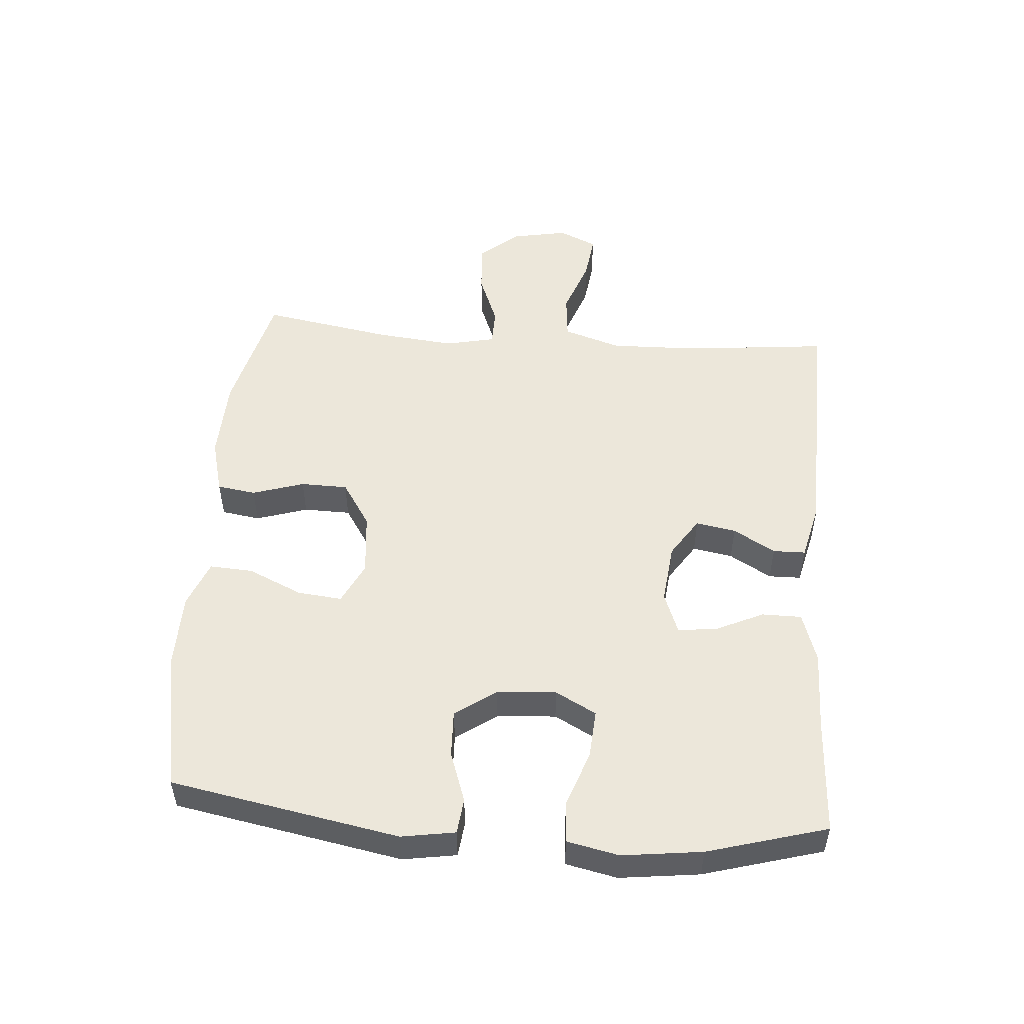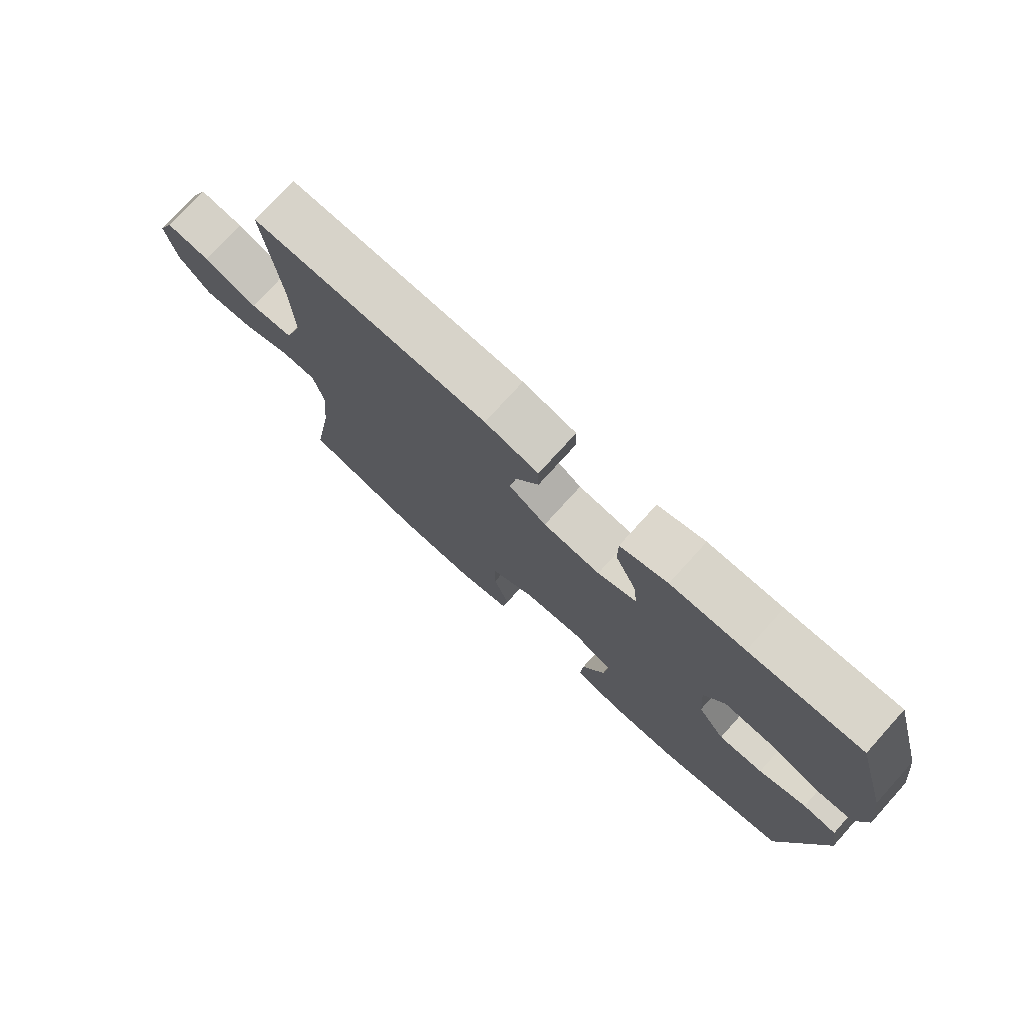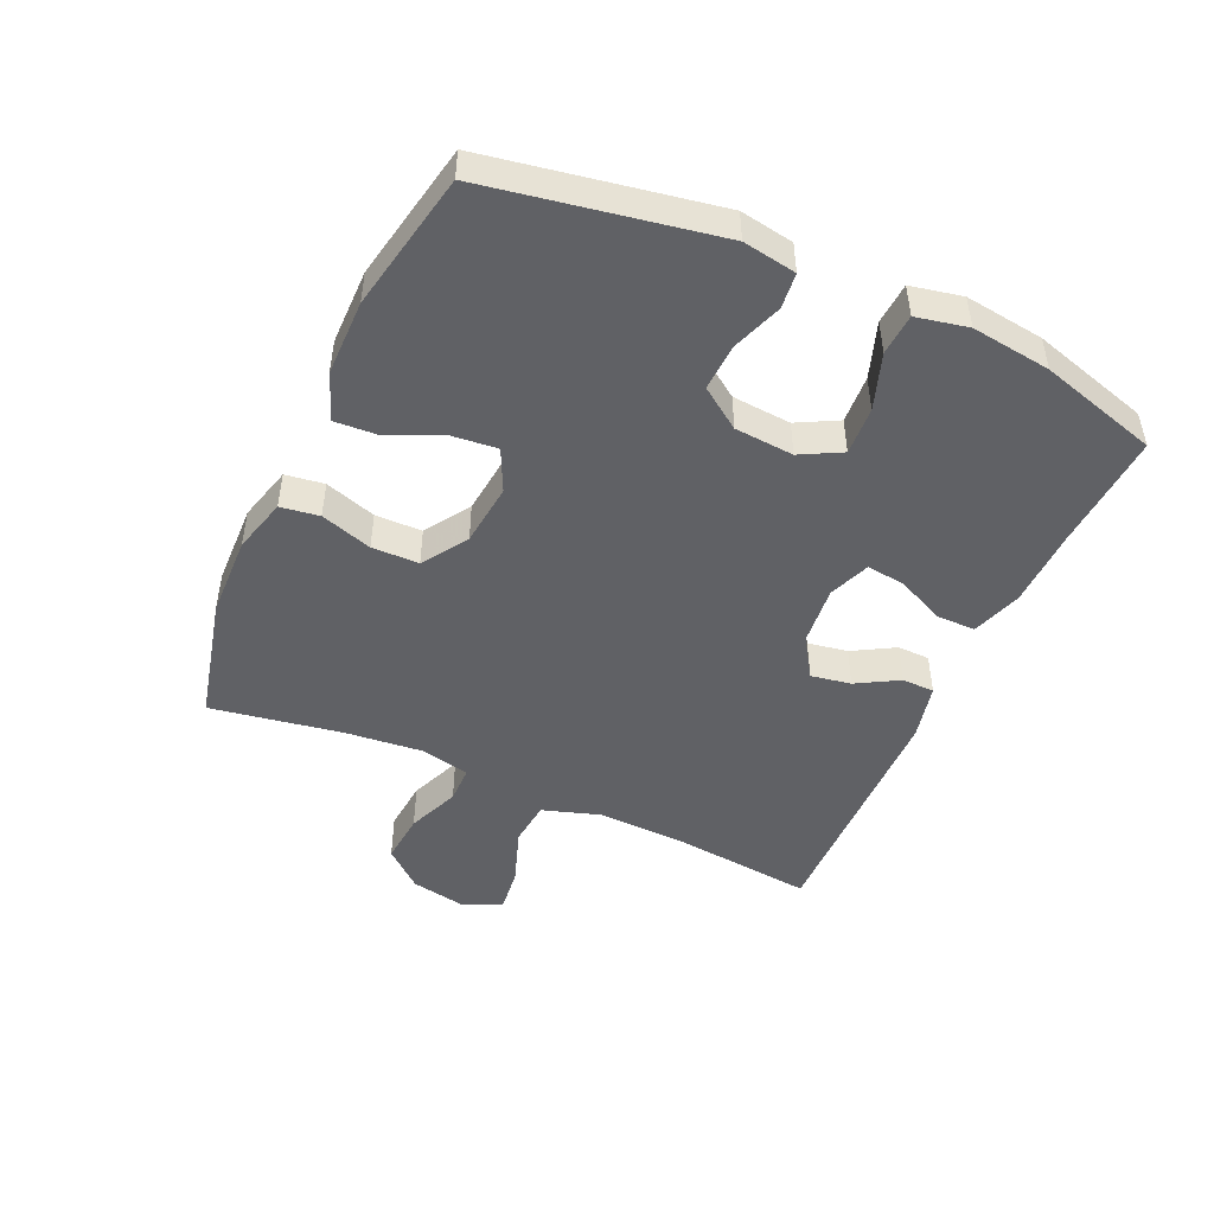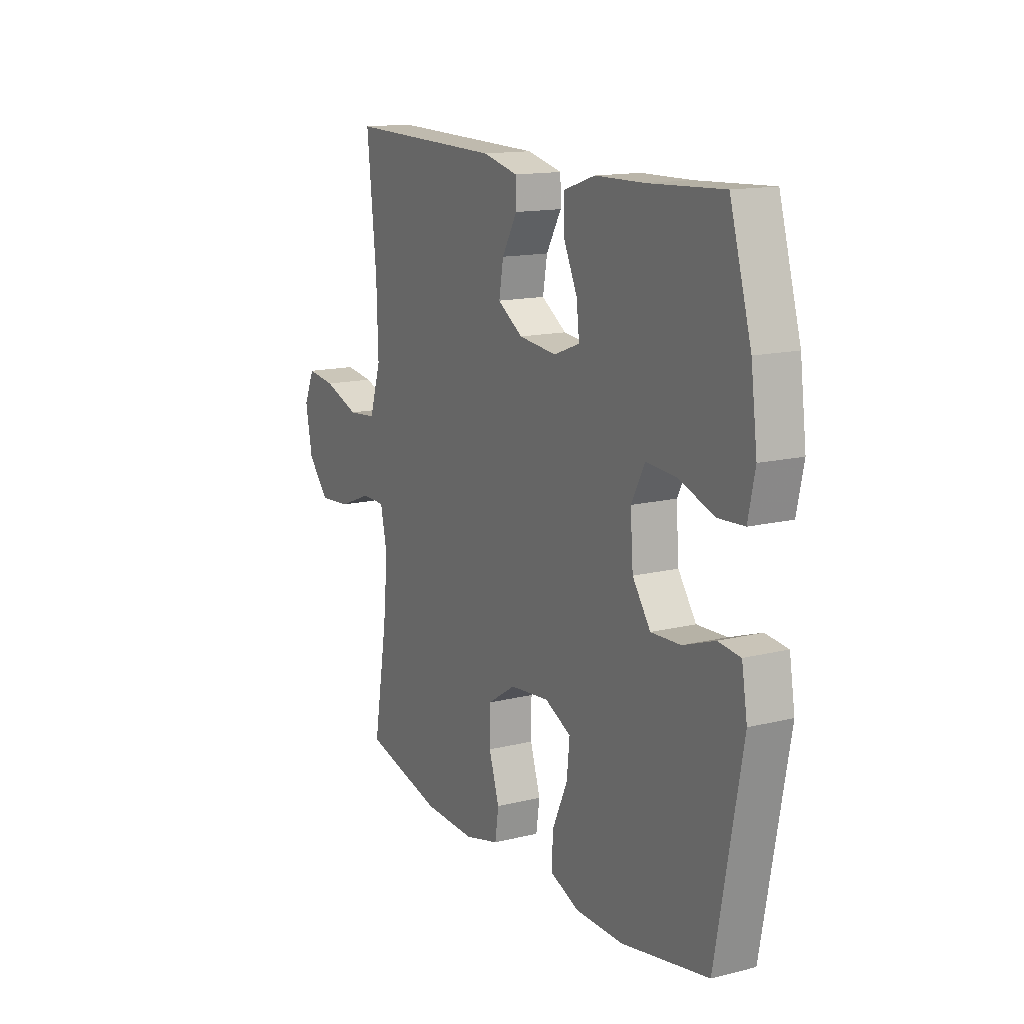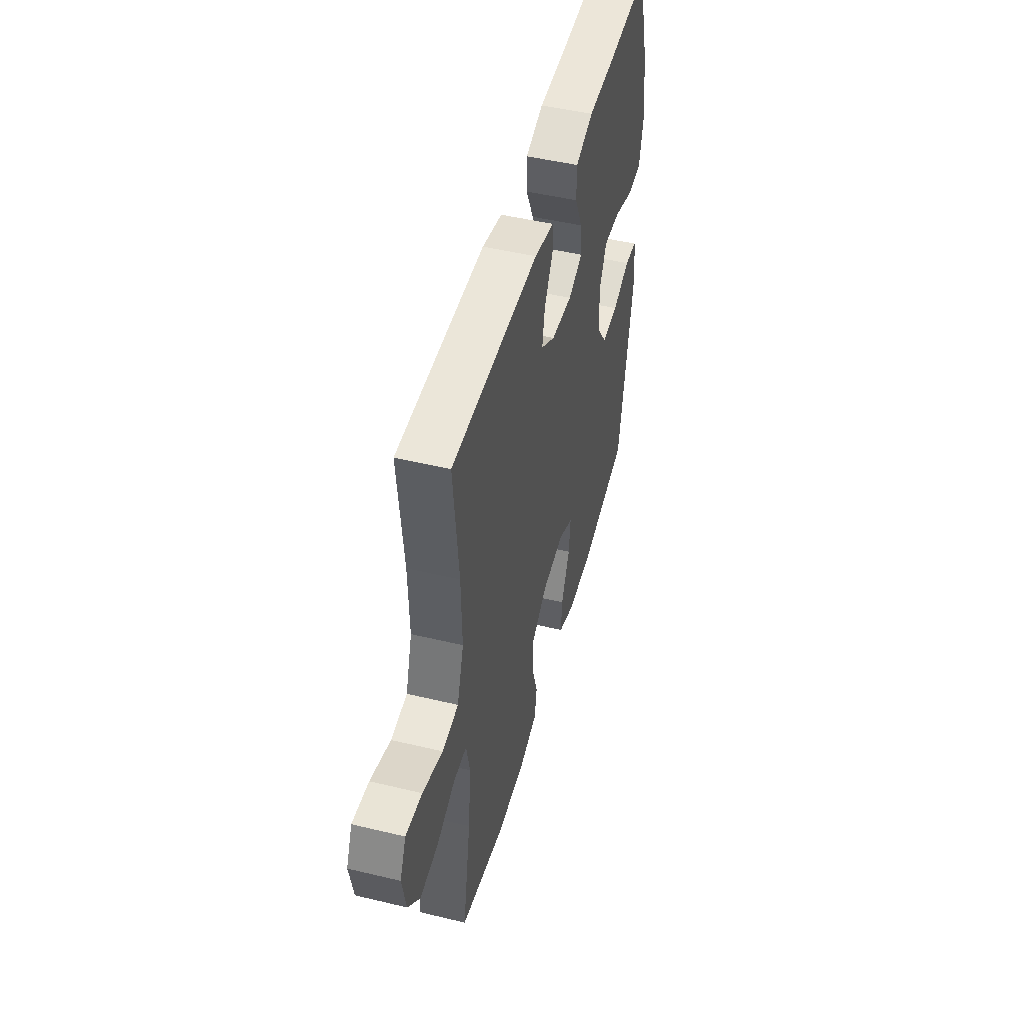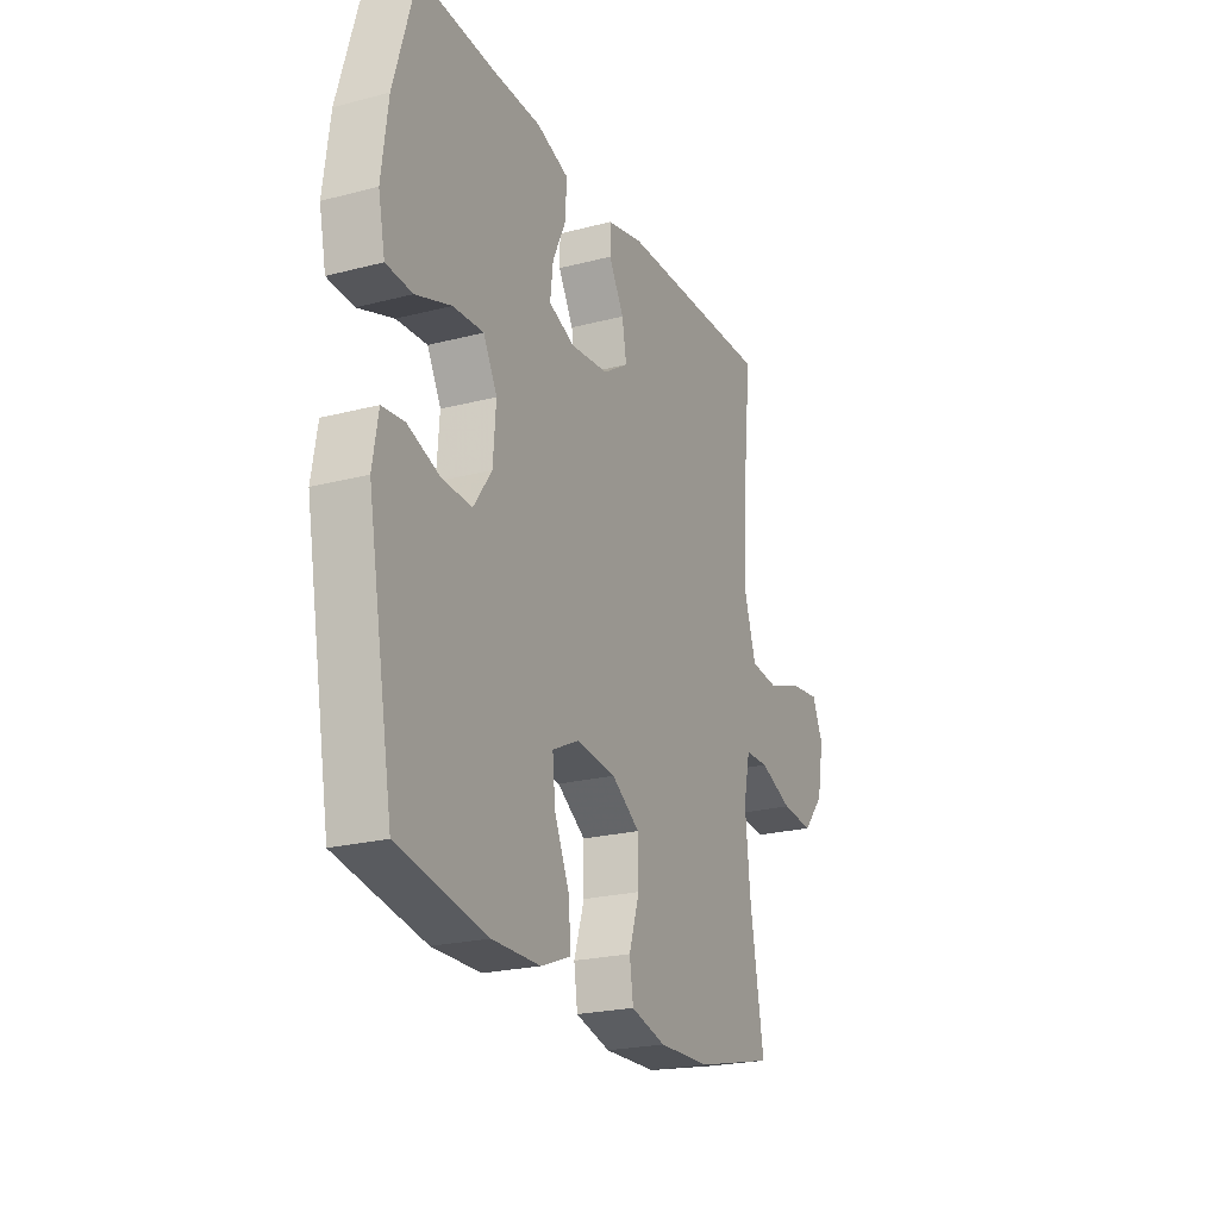
<metadata>
{"format":"obj","ext":"obj","renderer":"f3d","projection":"perspective","resolution":1024,"background":"white","views":[{"elev":51.2,"azim":-85.4,"up":"+Y"},{"elev":75.8,"azim":-137.8,"up":"+Z"},{"elev":-47.5,"azim":-114.4,"up":"+Y"},{"elev":14.4,"azim":-118.4,"up":"+Z"},{"elev":48.5,"azim":105.0,"up":"+Z"},{"elev":-22.8,"azim":-66.0,"up":"+Z"}]}
</metadata>
<code>
v -0.5 0.07 -0.5
v -0.565 0.07 -0.141
v -0.551 0.07 -0.057
v -0.495 0.07 -0.051
v -0.416 0.07 -0.079
v -0.342 0.07 -0.082
v -0.297 0.07 -0.018
v -0.29 0.07 0.075
v -0.324 0.07 0.139
v -0.4 0.07 0.134
v -0.488 0.07 0.103
v -0.553 0.07 0.107
v -0.57 0.07 0.188
v -0.554 0.07 0.313
v -0.5 0.07 0.5
v -0.314 0.07 0.49
v -0.191 0.07 0.488
v -0.112 0.07 0.462
v -0.112 0.07 0.4
v -0.147 0.07 0.325
v -0.154 0.07 0.264
v -0.089 0.07 0.239
v 0.006 0.07 0.249
v 0.069 0.07 0.29
v 0.058 0.07 0.353
v 0.02 0.07 0.419
v 0.021 0.07 0.47
v 0.11 0.07 0.491
v 0.5 0.07 0.5
v 0.476 0.07 0.272
v 0.472 0.07 0.135
v 0.501 0.07 0.044
v 0.573 0.07 0.037
v 0.663 0.07 0.069
v 0.736 0.07 0.078
v 0.763 0.07 0.018
v 0.746 0.07 -0.071
v 0.693 0.07 -0.132
v 0.612 0.07 -0.125
v 0.529 0.07 -0.092
v 0.47 0.07 -0.093
v 0.453 0.07 -0.171
v 0.465 0.07 -0.293
v 0.5 0.07 -0.5
v 0.301 0.07 -0.548
v 0.171 0.07 -0.552
v 0.084 0.07 -0.529
v 0.075 0.07 -0.468
v 0.101 0.07 -0.387
v 0.1 0.07 -0.313
v 0.029 0.07 -0.267
v -0.07 0.07 -0.257
v -0.136 0.07 -0.289
v -0.129 0.07 -0.359
v -0.091 0.07 -0.444
v -0.087 0.07 -0.512
v -0.161 0.07 -0.541
v -0.281 0.07 -0.542
v -0.5 0 -0.5
v -0.565 0 -0.141
v -0.551 0 -0.057
v -0.495 0 -0.051
v -0.416 0 -0.079
v -0.342 0 -0.082
v -0.297 0 -0.018
v -0.29 0 0.075
v -0.324 0 0.139
v -0.4 0 0.134
v -0.488 0 0.103
v -0.553 0 0.107
v -0.57 0 0.188
v -0.554 0 0.313
v -0.5 0 0.5
v -0.314 0 0.49
v -0.191 0 0.488
v -0.112 0 0.462
v -0.112 0 0.4
v -0.147 0 0.325
v -0.154 0 0.264
v -0.089 0 0.239
v 0.006 0 0.249
v 0.069 0 0.29
v 0.058 0 0.353
v 0.02 0 0.419
v 0.021 0 0.47
v 0.11 0 0.491
v 0.5 0 0.5
v 0.476 0 0.272
v 0.472 0 0.135
v 0.501 0 0.044
v 0.573 0 0.037
v 0.663 0 0.069
v 0.736 0 0.078
v 0.763 0 0.018
v 0.746 0 -0.071
v 0.693 0 -0.132
v 0.612 0 -0.125
v 0.529 0 -0.092
v 0.47 0 -0.093
v 0.453 0 -0.171
v 0.465 0 -0.293
v 0.5 0 -0.5
v 0.301 0 -0.548
v 0.171 0 -0.552
v 0.084 0 -0.529
v 0.075 0 -0.468
v 0.101 0 -0.387
v 0.1 0 -0.313
v 0.029 0 -0.267
v -0.07 0 -0.257
v -0.136 0 -0.289
v -0.129 0 -0.359
v -0.091 0 -0.444
v -0.087 0 -0.512
v -0.161 0 -0.541
v -0.281 0 -0.542
f 54 55 56 57
f 53 54 57 58
f 46 47 48 49
f 46 49 50
f 43 44 45 46
f 42 43 46 50
f 41 42 50 51
f 37 38 39 40
f 37 40 41
f 36 37 41
f 33 34 35 36
f 32 33 36 41
f 31 32 41 51
f 27 28 29 30
f 25 26 27 30
f 24 25 30 31
f 23 24 31 51
f 17 18 19 20
f 16 17 20 21
f 15 16 21
f 14 15 21
f 13 14 21 22
f 10 11 12 13
f 9 10 13 22
f 2 3 4 5
f 2 5 6
f 53 58 1 2
f 52 53 2 6
f 51 52 6 7
f 23 51 7 8
f 8 9 22 23
f 115 114 113 112
f 116 115 112 111
f 107 106 105 104
f 108 107 104
f 104 103 102 101
f 108 104 101 100
f 109 108 100 99
f 98 97 96 95
f 99 98 95
f 99 95 94
f 94 93 92 91
f 99 94 91 90
f 109 99 90 89
f 88 87 86 85
f 88 85 84 83
f 89 88 83 82
f 109 89 82 81
f 78 77 76 75
f 79 78 75 74
f 79 74 73
f 79 73 72
f 80 79 72 71
f 71 70 69 68
f 80 71 68 67
f 63 62 61 60
f 64 63 60
f 60 59 116 111
f 64 60 111 110
f 65 64 110 109
f 66 65 109 81
f 81 80 67 66
f 1 59 60 2
f 2 60 61 3
f 3 61 62 4
f 4 62 63 5
f 5 63 64 6
f 6 64 65 7
f 7 65 66 8
f 8 66 67 9
f 9 67 68 10
f 10 68 69 11
f 11 69 70 12
f 12 70 71 13
f 13 71 72 14
f 14 72 73 15
f 15 73 74 16
f 16 74 75 17
f 17 75 76 18
f 18 76 77 19
f 19 77 78 20
f 20 78 79 21
f 21 79 80 22
f 22 80 81 23
f 23 81 82 24
f 24 82 83 25
f 25 83 84 26
f 26 84 85 27
f 27 85 86 28
f 28 86 87 29
f 29 87 88 30
f 30 88 89 31
f 31 89 90 32
f 32 90 91 33
f 33 91 92 34
f 34 92 93 35
f 35 93 94 36
f 36 94 95 37
f 37 95 96 38
f 38 96 97 39
f 39 97 98 40
f 40 98 99 41
f 41 99 100 42
f 42 100 101 43
f 43 101 102 44
f 44 102 103 45
f 45 103 104 46
f 46 104 105 47
f 47 105 106 48
f 48 106 107 49
f 49 107 108 50
f 50 108 109 51
f 51 109 110 52
f 52 110 111 53
f 53 111 112 54
f 54 112 113 55
f 55 113 114 56
f 56 114 115 57
f 57 115 116 58
f 58 116 59 1

</code>
